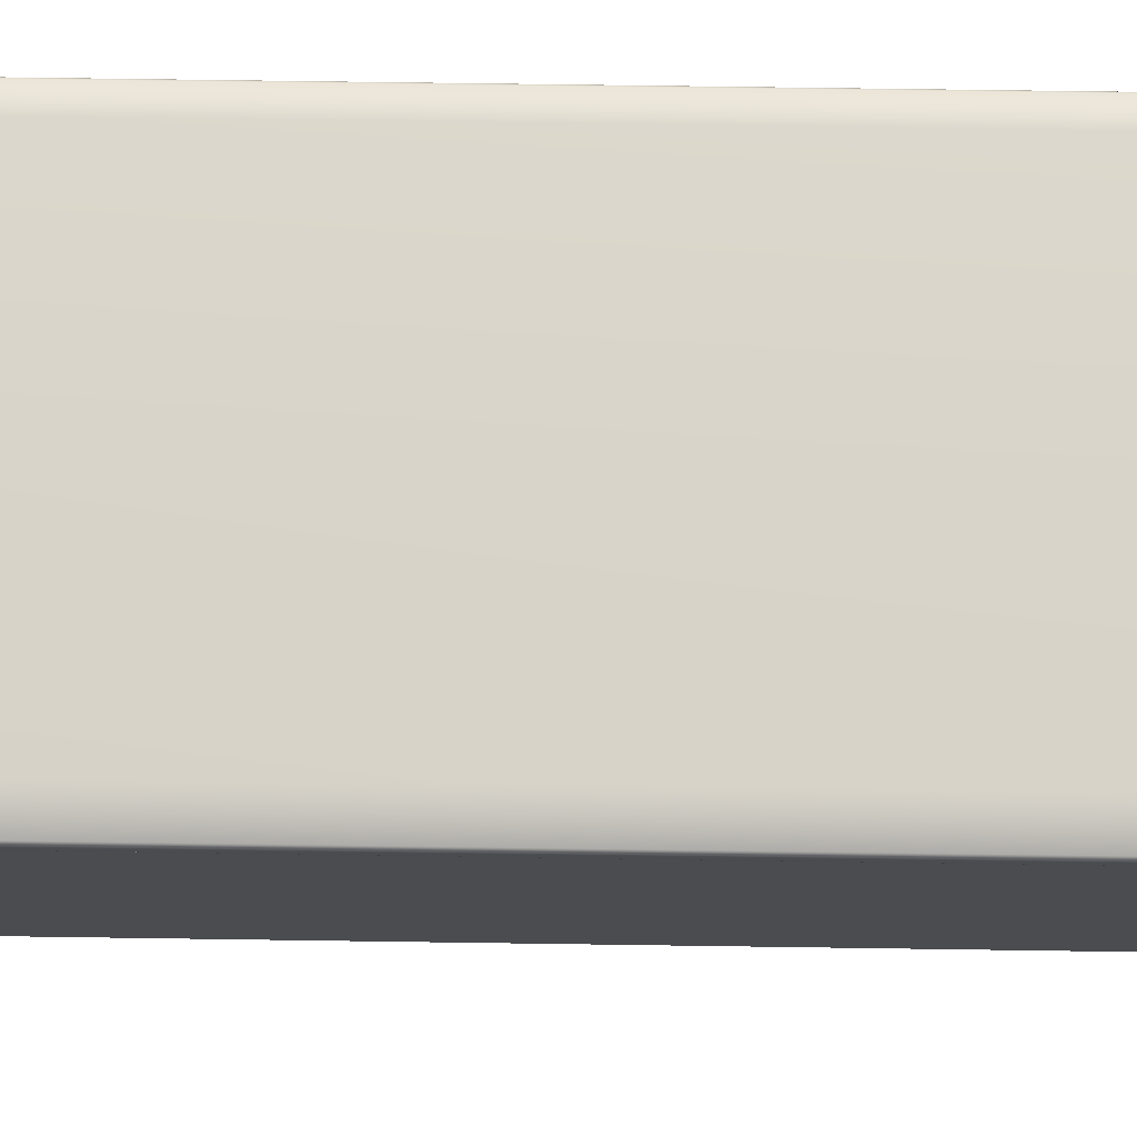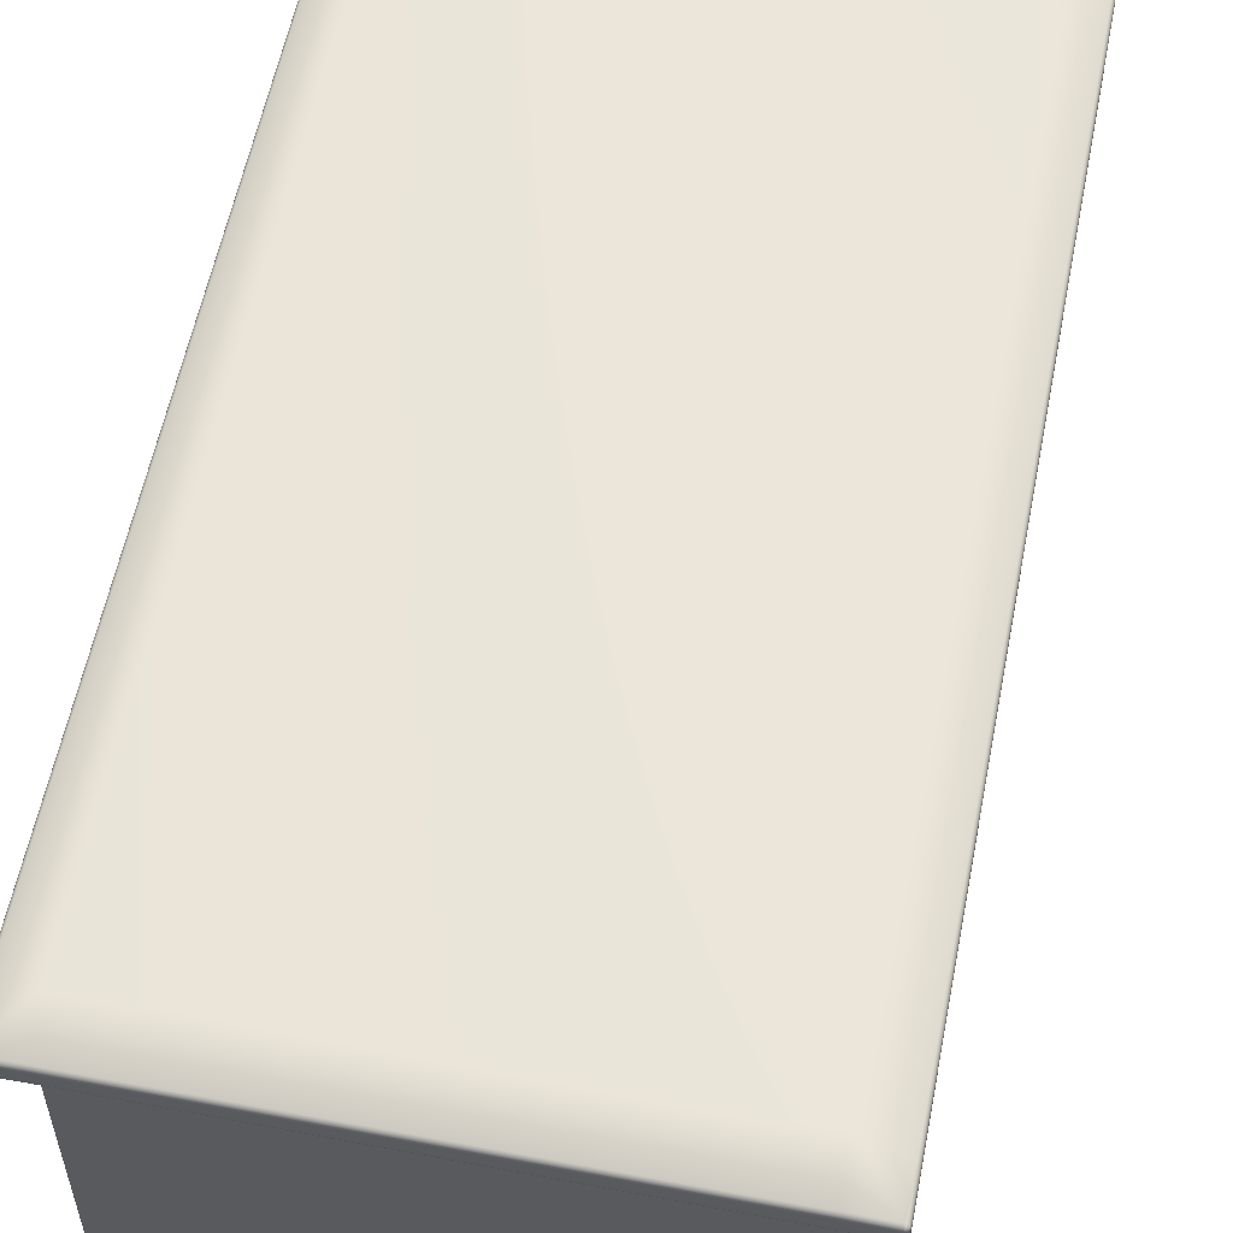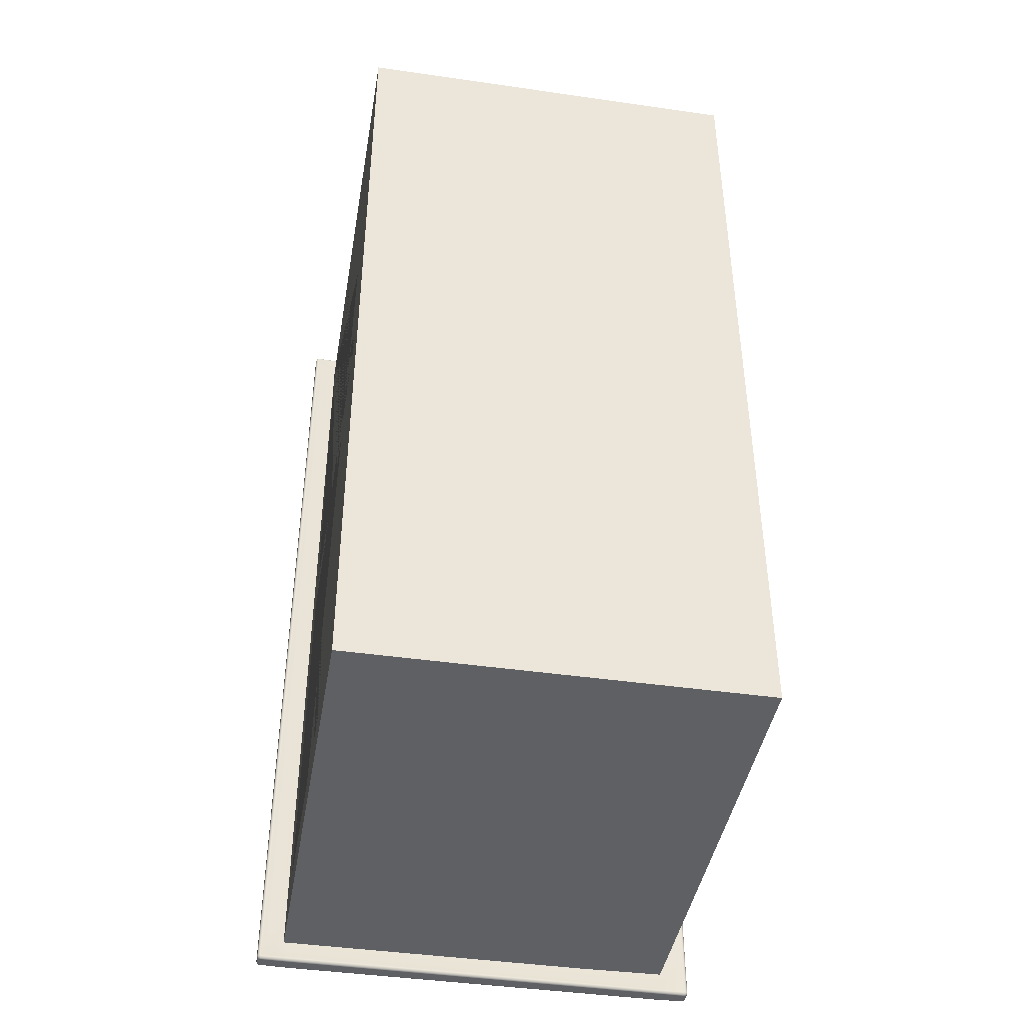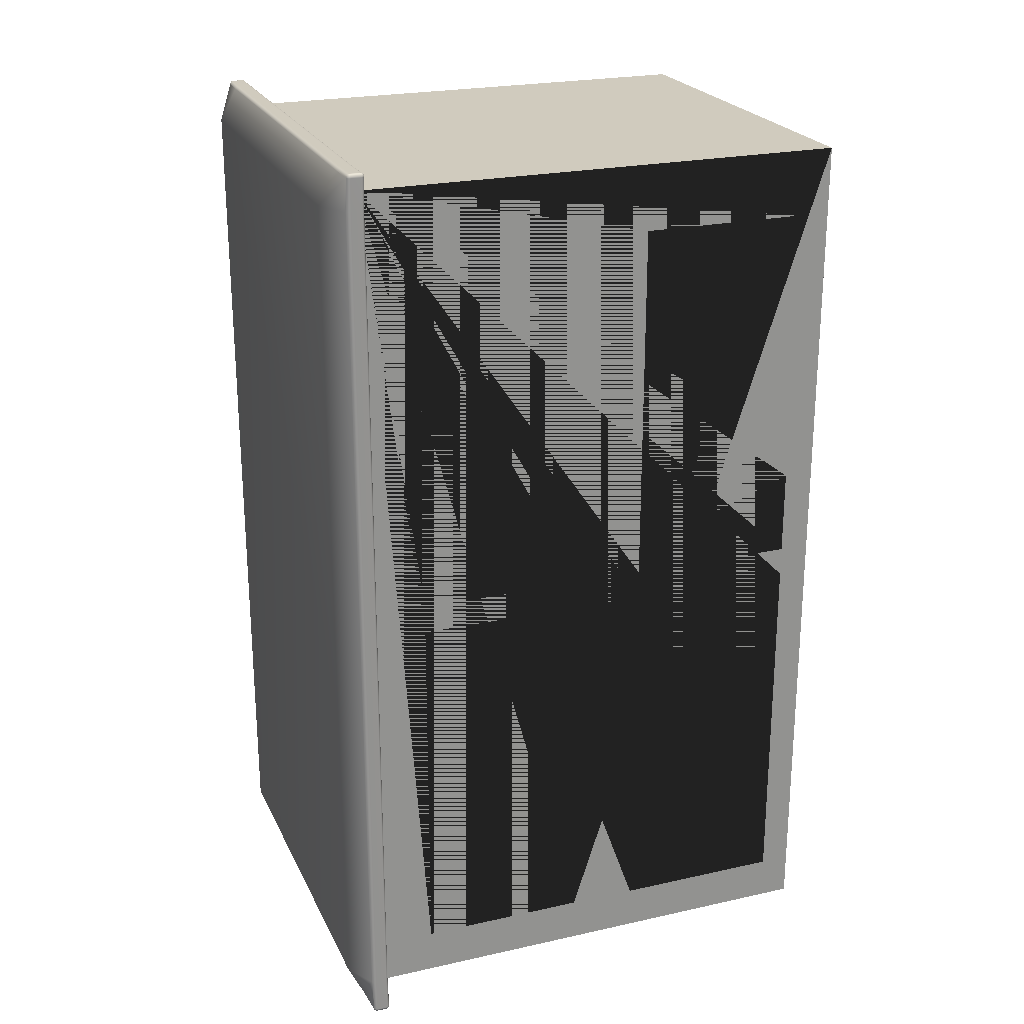
<metadata>
{"format":"obj","ext":"obj","renderer":"f3d","projection":"perspective","resolution":1024,"background":"white","views":[{"elev":74.9,"azim":90.8,"up":"+Y"},{"elev":57.4,"azim":11.1,"up":"+Y"},{"elev":-43.0,"azim":-9.7,"up":"+Z"},{"elev":23.4,"azim":-110.6,"up":"+Z"}]}
</metadata>
<code>
g default
v 8.062 2.379 6.87
v 8.062 2.213 6.87
v 8.062 2.379 2.987
v 8.062 2.213 2.987
v 6.263 2.253 2.987
v 6.263 2.253 6.87
v 6.263 2.379 6.87
v 6.263 2.379 2.987
v 6.112 2.225 7.013
v 6.114 2.22 7.013
v 6.118 2.217 7.013
v 6.123 2.214 7.013
v 6.128 2.213 7.013
v 6.128 2.214 7.019
v 6.128 2.217 7.023
v 6.128 2.22 7.027
v 6.128 2.225 7.03
v 6.128 2.231 7.031
v 6.123 2.231 7.03
v 6.118 2.231 7.027
v 6.114 2.231 7.024
v 6.112 2.231 7.019
v 6.111 2.231 7.013
v 6.263 2.218 7.011
v 6.263 2.218 7.017
v 6.263 2.22 7.022
v 6.263 2.223 7.027
v 6.263 2.228 7.03
v 6.263 2.233 7.031
v 6.123 2.292 7.013
v 6.118 2.289 7.013
v 6.114 2.286 7.013
v 6.112 2.281 7.013
v 6.111 2.276 7.013
v 6.112 2.276 7.019
v 6.114 2.276 7.024
v 6.118 2.276 7.027
v 6.123 2.276 7.03
v 6.128 2.276 7.031
v 6.128 2.281 7.03
v 6.128 2.286 7.027
v 6.128 2.289 7.024
v 6.128 2.292 7.019
v 6.128 2.293 7.013
v 6.263 2.279 7.031
v 6.263 2.284 7.03
v 6.263 2.289 7.028
v 6.263 2.293 7.026
v 6.263 2.297 7.022
v 6.263 2.3 7.018
v 6.112 2.281 2.824
v 6.114 2.286 2.824
v 6.118 2.289 2.824
v 6.123 2.292 2.824
v 6.128 2.293 2.824
v 6.128 2.292 2.818
v 6.128 2.29 2.814
v 6.128 2.286 2.81
v 6.128 2.281 2.807
v 6.128 2.276 2.807
v 6.123 2.276 2.807
v 6.118 2.276 2.81
v 6.114 2.276 2.814
v 6.112 2.276 2.818
v 6.111 2.276 2.824
v 6.263 2.279 2.807
v 6.263 2.284 2.807
v 6.263 2.289 2.809
v 6.263 2.293 2.812
v 6.263 2.297 2.815
v 6.263 2.299 2.82
v 6.123 2.214 2.824
v 6.118 2.217 2.824
v 6.114 2.22 2.824
v 6.112 2.225 2.824
v 6.111 2.231 2.824
v 6.112 2.231 2.818
v 6.114 2.231 2.814
v 6.118 2.231 2.81
v 6.123 2.231 2.807
v 6.128 2.231 2.807
v 6.128 2.225 2.807
v 6.128 2.22 2.81
v 6.128 2.217 2.814
v 6.128 2.214 2.819
v 6.128 2.213 2.824
v 6.263 2.233 2.807
v 6.263 2.227 2.808
v 6.263 2.223 2.81
v 6.263 2.219 2.815
v 6.263 2.217 2.82
v 6.263 2.218 2.826
v 8.204 2.225 7.03
v 8.204 2.221 7.027
v 8.204 2.217 7.024
v 8.204 2.214 7.019
v 8.204 2.213 7.013
v 8.21 2.214 7.013
v 8.214 2.217 7.013
v 8.218 2.221 7.013
v 8.221 2.225 7.013
v 8.221 2.231 7.013
v 8.221 2.231 7.019
v 8.218 2.231 7.024
v 8.214 2.231 7.027
v 8.21 2.231 7.03
v 8.204 2.231 7.031
v 8.204 2.292 7.019
v 8.204 2.289 7.024
v 8.204 2.286 7.027
v 8.204 2.281 7.03
v 8.204 2.276 7.031
v 8.21 2.276 7.03
v 8.214 2.276 7.027
v 8.218 2.276 7.024
v 8.221 2.276 7.019
v 8.221 2.276 7.013
v 8.221 2.281 7.013
v 8.218 2.286 7.013
v 8.214 2.289 7.013
v 8.21 2.292 7.013
v 8.204 2.293 7.013
v 6.111 2.279 6.87
v 6.111 2.284 6.87
v 6.113 2.289 6.87
v 6.115 2.293 6.87
v 6.119 2.297 6.87
v 6.123 2.3 6.87
v 8.209 2.3 6.87
v 8.213 2.297 6.87
v 8.217 2.293 6.87
v 8.219 2.289 6.87
v 8.221 2.284 6.87
v 8.221 2.279 6.87
v 8.21 2.292 2.824
v 8.214 2.29 2.824
v 8.218 2.286 2.824
v 8.221 2.281 2.824
v 8.221 2.276 2.824
v 8.221 2.276 2.818
v 8.218 2.276 2.814
v 8.214 2.276 2.81
v 8.21 2.276 2.807
v 8.204 2.276 2.807
v 8.204 2.281 2.807
v 8.204 2.286 2.81
v 8.204 2.29 2.814
v 8.204 2.292 2.818
v 8.204 2.293 2.824
v 8.204 2.214 2.818
v 8.204 2.217 2.814
v 8.204 2.221 2.81
v 8.204 2.225 2.807
v 8.204 2.231 2.807
v 8.21 2.231 2.807
v 8.214 2.231 2.81
v 8.218 2.231 2.814
v 8.221 2.231 2.818
v 8.221 2.231 2.824
v 8.221 2.225 2.824
v 8.218 2.221 2.824
v 8.214 2.217 2.824
v 8.21 2.214 2.824
v 8.204 2.213 2.824
v 6.111 2.233 2.987
v 6.112 2.228 2.987
v 6.115 2.223 2.987
v 6.119 2.22 2.987
v 6.124 2.218 2.987
v 6.13 2.218 2.987
v 8.204 2.213 2.987
v 8.21 2.214 2.987
v 8.214 2.217 2.987
v 8.218 2.221 2.987
v 8.221 2.225 2.987
v 8.221 2.231 2.987
v 8.209 2.3 2.987
v 8.213 2.297 2.987
v 8.217 2.293 2.987
v 8.219 2.289 2.987
v 8.221 2.284 2.987
v 8.221 2.279 2.987
v 6.111 2.279 2.987
v 6.111 2.284 2.987
v 6.113 2.289 2.987
v 6.115 2.293 2.987
v 6.119 2.297 2.987
v 6.123 2.3 2.987
v 6.13 2.218 6.87
v 6.124 2.218 6.87
v 6.119 2.22 6.87
v 6.115 2.223 6.87
v 6.112 2.228 6.87
v 6.111 2.233 6.87
v 8.221 2.231 6.87
v 8.221 2.225 6.87
v 8.218 2.221 6.87
v 8.214 2.217 6.87
v 8.21 2.214 6.87
v 8.204 2.213 6.87
v 8.062 2.213 7.013
v 8.062 2.214 7.019
v 8.062 2.217 7.024
v 8.062 2.221 7.027
v 8.062 2.225 7.03
v 8.062 2.231 7.031
v 8.062 2.279 7.031
v 8.062 2.284 7.03
v 8.062 2.289 7.028
v 8.062 2.293 7.026
v 8.062 2.297 7.022
v 8.062 2.3 7.018
v 8.062 2.299 2.82
v 8.062 2.297 2.815
v 8.062 2.293 2.812
v 8.062 2.289 2.809
v 8.062 2.284 2.807
v 8.062 2.279 2.807
v 8.062 2.231 2.807
v 8.062 2.225 2.807
v 8.062 2.221 2.81
v 8.062 2.217 2.814
v 8.062 2.214 2.818
v 8.062 2.213 2.824
v 6.112 2.225 7.018
v 6.114 2.221 7.018
v 6.118 2.217 7.018
v 6.123 2.215 7.018
v 6.124 2.217 7.023
v 6.124 2.221 7.027
v 6.123 2.225 7.029
v 6.118 2.226 7.027
v 6.114 2.226 7.023
v 6.116 2.222 7.022
v 6.119 2.218 7.022
v 6.119 2.222 7.026
v 6.123 2.291 7.018
v 6.118 2.289 7.017
v 6.114 2.285 7.017
v 6.112 2.281 7.018
v 6.114 2.28 7.023
v 6.118 2.28 7.027
v 6.123 2.281 7.029
v 6.124 2.285 7.027
v 6.124 2.289 7.023
v 6.119 2.288 7.022
v 6.116 2.284 7.022
v 6.119 2.284 7.026
v 6.112 2.281 2.819
v 6.114 2.285 2.82
v 6.118 2.289 2.82
v 6.123 2.291 2.819
v 6.124 2.289 2.814
v 6.124 2.285 2.81
v 6.123 2.281 2.808
v 6.118 2.28 2.81
v 6.114 2.28 2.814
v 6.116 2.284 2.815
v 6.119 2.288 2.815
v 6.119 2.284 2.812
v 6.123 2.215 2.819
v 6.118 2.217 2.82
v 6.114 2.221 2.82
v 6.112 2.226 2.819
v 6.114 2.226 2.814
v 6.118 2.226 2.81
v 6.123 2.226 2.808
v 6.124 2.221 2.81
v 6.124 2.217 2.814
v 6.119 2.218 2.815
v 6.116 2.222 2.815
v 6.119 2.222 2.812
v 8.209 2.226 7.029
v 8.208 2.221 7.027
v 8.208 2.217 7.023
v 8.209 2.215 7.018
v 8.214 2.217 7.018
v 8.218 2.221 7.018
v 8.22 2.226 7.018
v 8.218 2.227 7.023
v 8.214 2.227 7.027
v 8.213 2.222 7.026
v 8.213 2.218 7.022
v 8.217 2.222 7.022
v 8.209 2.291 7.018
v 8.208 2.289 7.023
v 8.208 2.285 7.027
v 8.209 2.281 7.029
v 8.214 2.28 7.027
v 8.218 2.28 7.023
v 8.22 2.281 7.018
v 8.218 2.285 7.017
v 8.214 2.289 7.017
v 8.213 2.288 7.022
v 8.213 2.284 7.026
v 8.217 2.284 7.022
v 8.209 2.291 2.819
v 8.214 2.289 2.82
v 8.218 2.285 2.82
v 8.22 2.281 2.819
v 8.218 2.28 2.814
v 8.214 2.28 2.81
v 8.209 2.281 2.808
v 8.208 2.285 2.81
v 8.208 2.289 2.814
v 8.213 2.288 2.815
v 8.217 2.284 2.815
v 8.213 2.284 2.812
v 8.209 2.215 2.819
v 8.208 2.217 2.814
v 8.208 2.221 2.81
v 8.209 2.226 2.808
v 8.214 2.227 2.81
v 8.218 2.227 2.814
v 8.22 2.226 2.819
v 8.218 2.221 2.82
v 8.214 2.217 2.82
v 8.213 2.218 2.815
v 8.213 2.222 2.812
v 8.217 2.222 2.815
v 6.23 0.8666 3.109
v 6.23 0.09422 3.109
v 8.006 0.09422 3.109
v 8.006 0.8666 3.109
v 6.23 2.221 2.905
v 8.085 2.221 2.905
v 8.085 -0.04286 2.905
v 6.23 -0.04286 2.905
v 6.23 0.09422 4.8
v 8.006 0.09422 4.8
v 6.23 1.952 3.113
v 6.23 1.18 3.113
v 8.006 1.18 3.113
v 8.006 1.952 3.113
v 6.23 0.8666 4.8
v 8.006 0.8666 4.8
v 6.23 1.18 4.803
v 8.006 1.18 4.803
v 6.23 1.952 4.803
v 8.006 1.952 4.803
v 6.23 0.8666 6.625
v 6.23 0.8666 4.934
v 8.006 0.8666 4.934
v 8.006 0.8666 6.625
v 6.23 1.178 4.934
v 6.23 1.178 6.625
v 8.006 1.178 6.625
v 8.006 1.178 4.934
v 8.085 2.221 6.928
v 8.085 -0.04286 6.928
v 6.23 0.09422 6.625
v 8.006 0.09422 6.625
v 8.006 0.09422 4.934
v 6.23 2.221 6.928
v 6.23 -0.04286 6.928
v 6.23 1.951 6.625
v 8.006 1.951 6.625
v 8.006 1.951 4.934
v 6.23 -0.04286 5.421
v 6.23 0.6699 4.934
v 6.23 0.09422 4.934
v 6.23 0.09422 5.327
v 6.23 1.951 4.934
v 6.23 1.244 4.934
v 6.23 1.951 6.376
g pCube22
f 6 5 4 2
f 8 7 1 3
f 13 12 190 189
f 12 11 191 190
f 11 10 192 191
f 10 9 193 192
f 9 23 194 193
f 23 22 35 34
f 22 21 36 35
f 21 20 37 36
f 20 19 38 37
f 19 18 39 38
f 34 33 124 123
f 33 32 125 124
f 32 31 126 125
f 31 30 127 126
f 30 44 128 127
f 60 59 67 66
f 59 58 68 67
f 58 57 69 68
f 57 56 70 69
f 56 55 71 70
f 65 64 77 76
f 64 63 78 77
f 63 62 79 78
f 62 61 80 79
f 61 60 81 80
f 76 75 166 165
f 75 74 167 166
f 74 73 168 167
f 73 72 169 168
f 72 86 170 169
f 97 96 202 201
f 96 95 203 202
f 95 94 204 203
f 94 93 205 204
f 93 107 206 205
f 102 101 196 195
f 101 100 197 196
f 100 99 198 197
f 99 98 199 198
f 98 97 200 199
f 107 106 113 112
f 106 105 114 113
f 105 104 115 114
f 104 103 116 115
f 103 102 117 116
f 112 111 208 207
f 111 110 209 208
f 110 109 210 209
f 109 108 211 210
f 108 122 212 211
f 122 121 130 129
f 121 120 131 130
f 120 119 132 131
f 119 118 133 132
f 118 117 134 133
f 144 143 155 154
f 143 142 156 155
f 142 141 157 156
f 141 140 158 157
f 140 139 159 158
f 149 148 214 213
f 148 147 215 214
f 147 146 216 215
f 146 145 217 216
f 145 144 218 217
f 154 153 220 219
f 153 152 221 220
f 152 151 222 221
f 151 150 223 222
f 150 164 224 223
f 164 163 172 171
f 163 162 173 172
f 162 161 174 173
f 161 160 175 174
f 160 159 176 175
f 18 29 45 39
f 44 50 7 128
f 60 66 87 81
f 189 6 24 13
f 102 195 134 117
f 194 23 34 123
f 128 7 8 188
f 165 194 123 183
f 170 5 6 189
f 134 195 176 182
f 206 107 112 207
f 1 212 122 129
f 3 1 129 177
f 219 218 144 154
f 2 4 171 200
f 201 2 200 97
f 213 3 177 149
f 188 8 71 55
f 76 165 183 65
f 86 92 5 170
f 171 4 224 164
f 182 176 159 139
f 66 218 219 87
f 5 92 224 4
f 24 6 2 201
f 45 29 206 207
f 7 50 212 1
f 71 8 3 213
f 18 17 28 29
f 17 16 27 28
f 16 15 26 27
f 15 14 25 26
f 14 13 24 25
f 44 43 49 50
f 43 42 48 49
f 42 41 47 48
f 41 40 46 47
f 40 39 45 46
f 86 85 91 92
f 85 84 90 91
f 84 83 89 90
f 83 82 88 89
f 82 81 87 88
f 127 128 188 187
f 126 127 187 186
f 125 126 186 185
f 123 124 184 183
f 124 125 185 184
f 133 134 182 181
f 132 133 181 180
f 131 132 180 179
f 129 130 178 177
f 130 131 179 178
f 139 138 181 182
f 138 137 180 181
f 137 136 179 180
f 136 135 178 179
f 135 149 177 178
f 55 54 187 188
f 54 53 186 187
f 53 52 185 186
f 52 51 184 185
f 51 65 183 184
f 165 166 193 194
f 166 167 192 193
f 167 168 191 192
f 168 169 190 191
f 169 170 189 190
f 171 172 199 200
f 172 173 198 199
f 173 174 197 198
f 174 175 196 197
f 175 176 195 196
f 29 28 205 206
f 28 27 204 205
f 27 26 203 204
f 26 25 202 203
f 25 24 201 202
f 50 49 211 212
f 49 48 210 211
f 48 47 209 210
f 47 46 208 209
f 46 45 207 208
f 66 67 217 218
f 67 68 216 217
f 68 69 215 216
f 69 70 214 215
f 70 71 213 214
f 92 91 223 224
f 91 90 222 223
f 90 89 221 222
f 89 88 220 221
f 88 87 219 220
f 22 23 9 225
f 225 9 10 226
f 226 10 11 227
f 227 11 12 228
f 12 13 14 228
f 228 14 15 229
f 229 15 16 230
f 230 16 17 231
f 17 18 19 231
f 231 19 20 232
f 232 20 21 233
f 233 21 22 225
f 233 225 226 234
f 234 226 227 235
f 227 228 229 235
f 235 229 230 236
f 230 231 232 236
f 236 232 233 234
f 234 235 236
f 43 44 30 237
f 237 30 31 238
f 238 31 32 239
f 239 32 33 240
f 33 34 35 240
f 240 35 36 241
f 241 36 37 242
f 242 37 38 243
f 38 39 40 243
f 243 40 41 244
f 244 41 42 245
f 245 42 43 237
f 245 237 238 246
f 246 238 239 247
f 239 240 241 247
f 247 241 242 248
f 242 243 244 248
f 248 244 245 246
f 246 247 248
f 64 65 51 249
f 249 51 52 250
f 250 52 53 251
f 251 53 54 252
f 54 55 56 252
f 252 56 57 253
f 253 57 58 254
f 254 58 59 255
f 59 60 61 255
f 255 61 62 256
f 256 62 63 257
f 257 63 64 249
f 257 249 250 258
f 258 250 251 259
f 251 252 253 259
f 259 253 254 260
f 254 255 256 260
f 260 256 257 258
f 258 259 260
f 85 86 72 261
f 261 72 73 262
f 262 73 74 263
f 263 74 75 264
f 75 76 77 264
f 264 77 78 265
f 265 78 79 266
f 266 79 80 267
f 80 81 82 267
f 267 82 83 268
f 268 83 84 269
f 269 84 85 261
f 269 261 262 270
f 270 262 263 271
f 263 264 265 271
f 271 265 266 272
f 266 267 268 272
f 272 268 269 270
f 270 271 272
f 106 107 93 273
f 273 93 94 274
f 274 94 95 275
f 275 95 96 276
f 96 97 98 276
f 276 98 99 277
f 277 99 100 278
f 278 100 101 279
f 101 102 103 279
f 279 103 104 280
f 280 104 105 281
f 281 105 106 273
f 281 273 274 282
f 282 274 275 283
f 275 276 277 283
f 283 277 278 284
f 278 279 280 284
f 284 280 281 282
f 282 283 284
f 121 122 108 285
f 285 108 109 286
f 286 109 110 287
f 287 110 111 288
f 111 112 113 288
f 288 113 114 289
f 289 114 115 290
f 290 115 116 291
f 116 117 118 291
f 291 118 119 292
f 292 119 120 293
f 293 120 121 285
f 293 285 286 294
f 294 286 287 295
f 287 288 289 295
f 295 289 290 296
f 290 291 292 296
f 296 292 293 294
f 294 295 296
f 148 149 135 297
f 297 135 136 298
f 298 136 137 299
f 299 137 138 300
f 138 139 140 300
f 300 140 141 301
f 301 141 142 302
f 302 142 143 303
f 143 144 145 303
f 303 145 146 304
f 304 146 147 305
f 305 147 148 297
f 305 297 298 306
f 306 298 299 307
f 299 300 301 307
f 307 301 302 308
f 302 303 304 308
f 308 304 305 306
f 306 307 308
f 163 164 150 309
f 309 150 151 310
f 310 151 152 311
f 311 152 153 312
f 153 154 155 312
f 312 155 156 313
f 313 156 157 314
f 314 157 158 315
f 158 159 160 315
f 315 160 161 316
f 316 161 162 317
f 317 162 163 309
f 317 309 310 318
f 318 310 311 319
f 311 312 313 319
f 319 313 314 320
f 314 315 316 320
f 320 316 317 318
f 318 319 320
f 321 322 323 324
f 325 326 327 328
f 322 329 330 323
f 331 332 333 334
f 335 321 324 336
f 332 337 338 333
f 329 335 336 330
f 330 336 324 323
f 339 331 334 340
f 337 339 340 338
f 338 340 334 333
f 341 342 343 344
f 345 346 347 348
f 327 326 349 350
f 351 341 344 352
f 352 344 343 353
f 354 349 326 325
f 350 349 354 355
f 346 356 357 347
f 347 357 358 348
f 327 350 355 359 328
f 342 360 361 353 343
f 361 362 351 352 353
f 363 364 345 348 358
f 356 365 363 358 357
f 354 325 328 359 355 332 331 339 337 364 363 365 356 346 345 362 361 360 342 341 351 335 329 322 321

</code>
